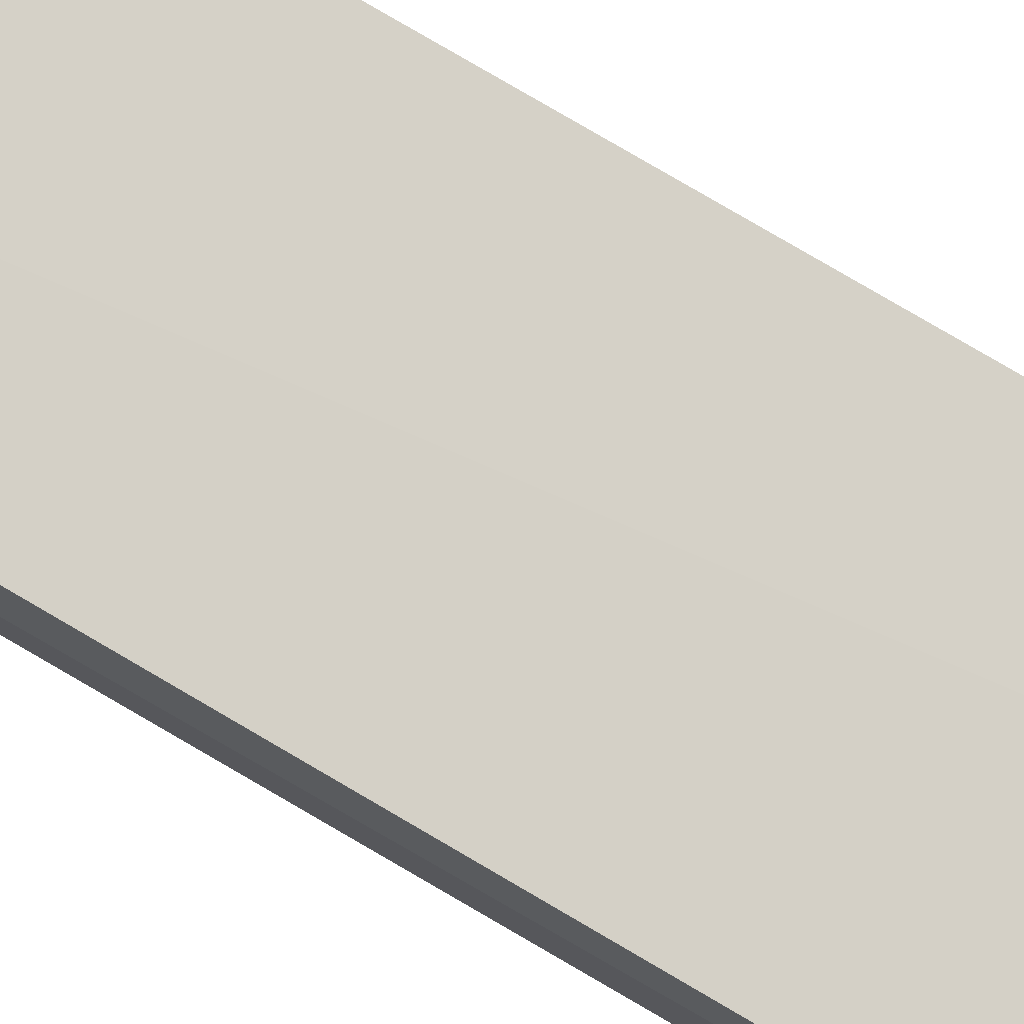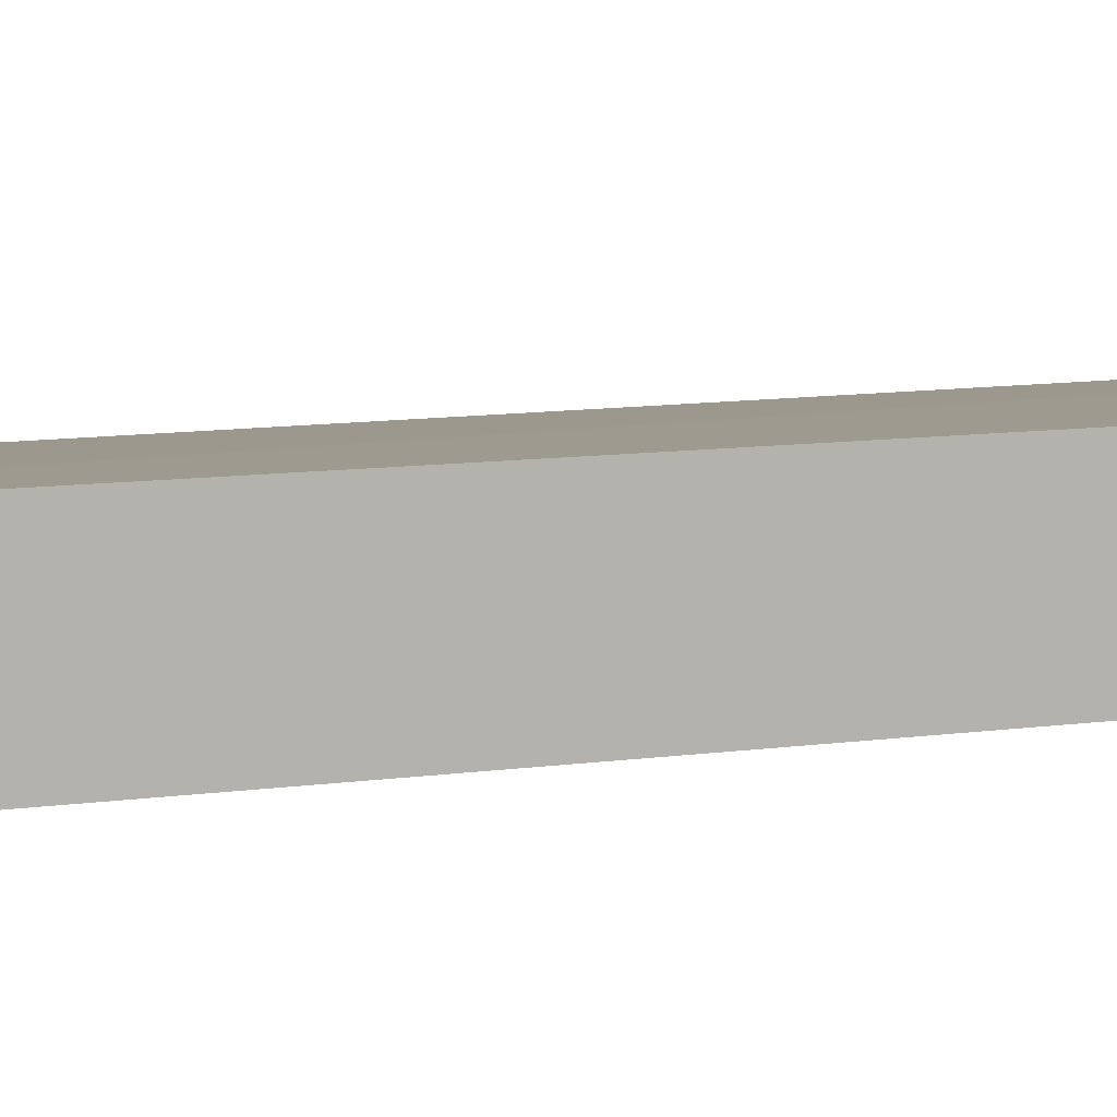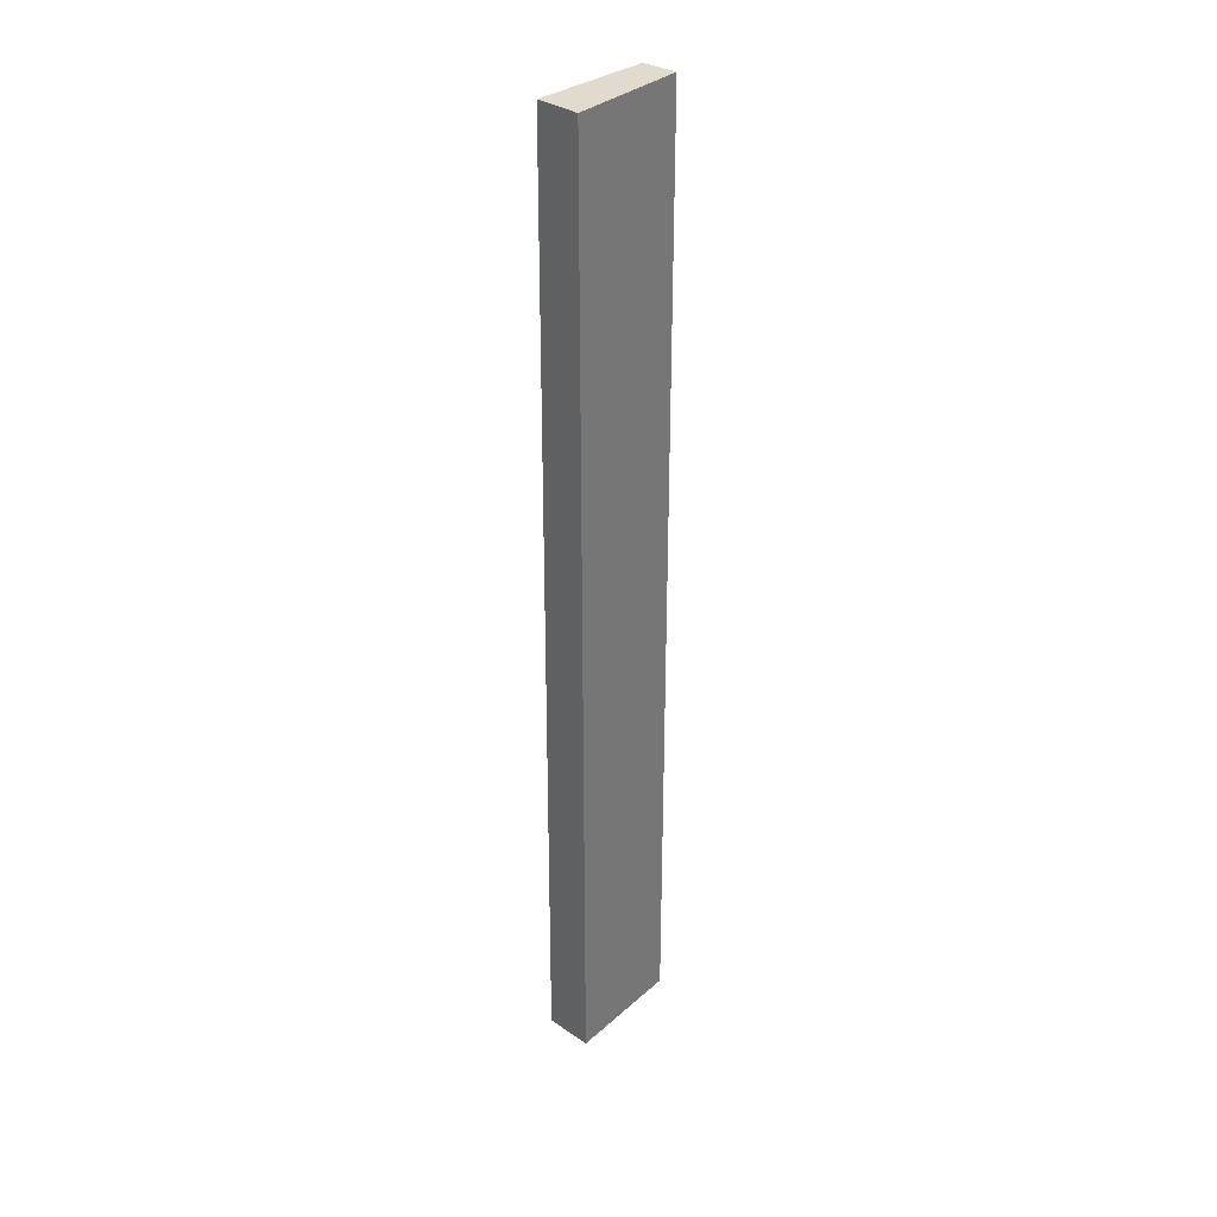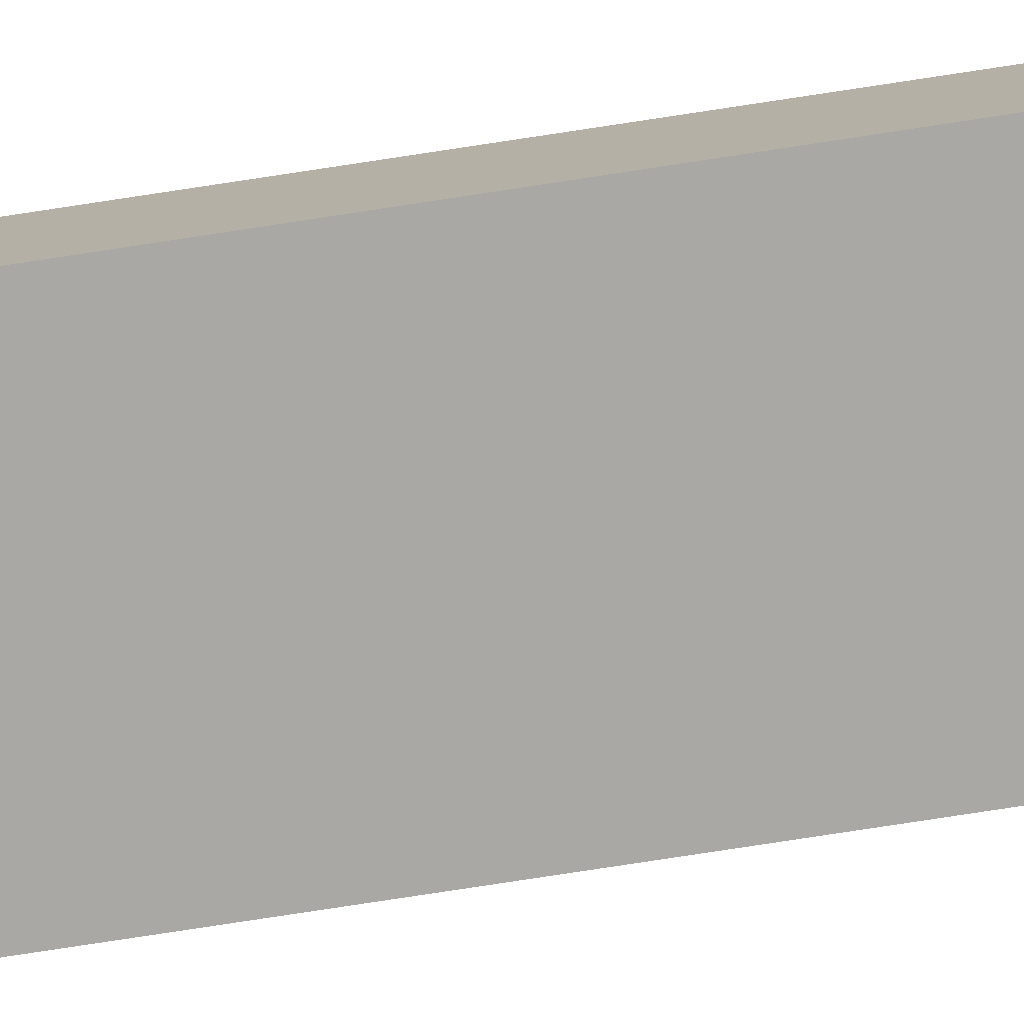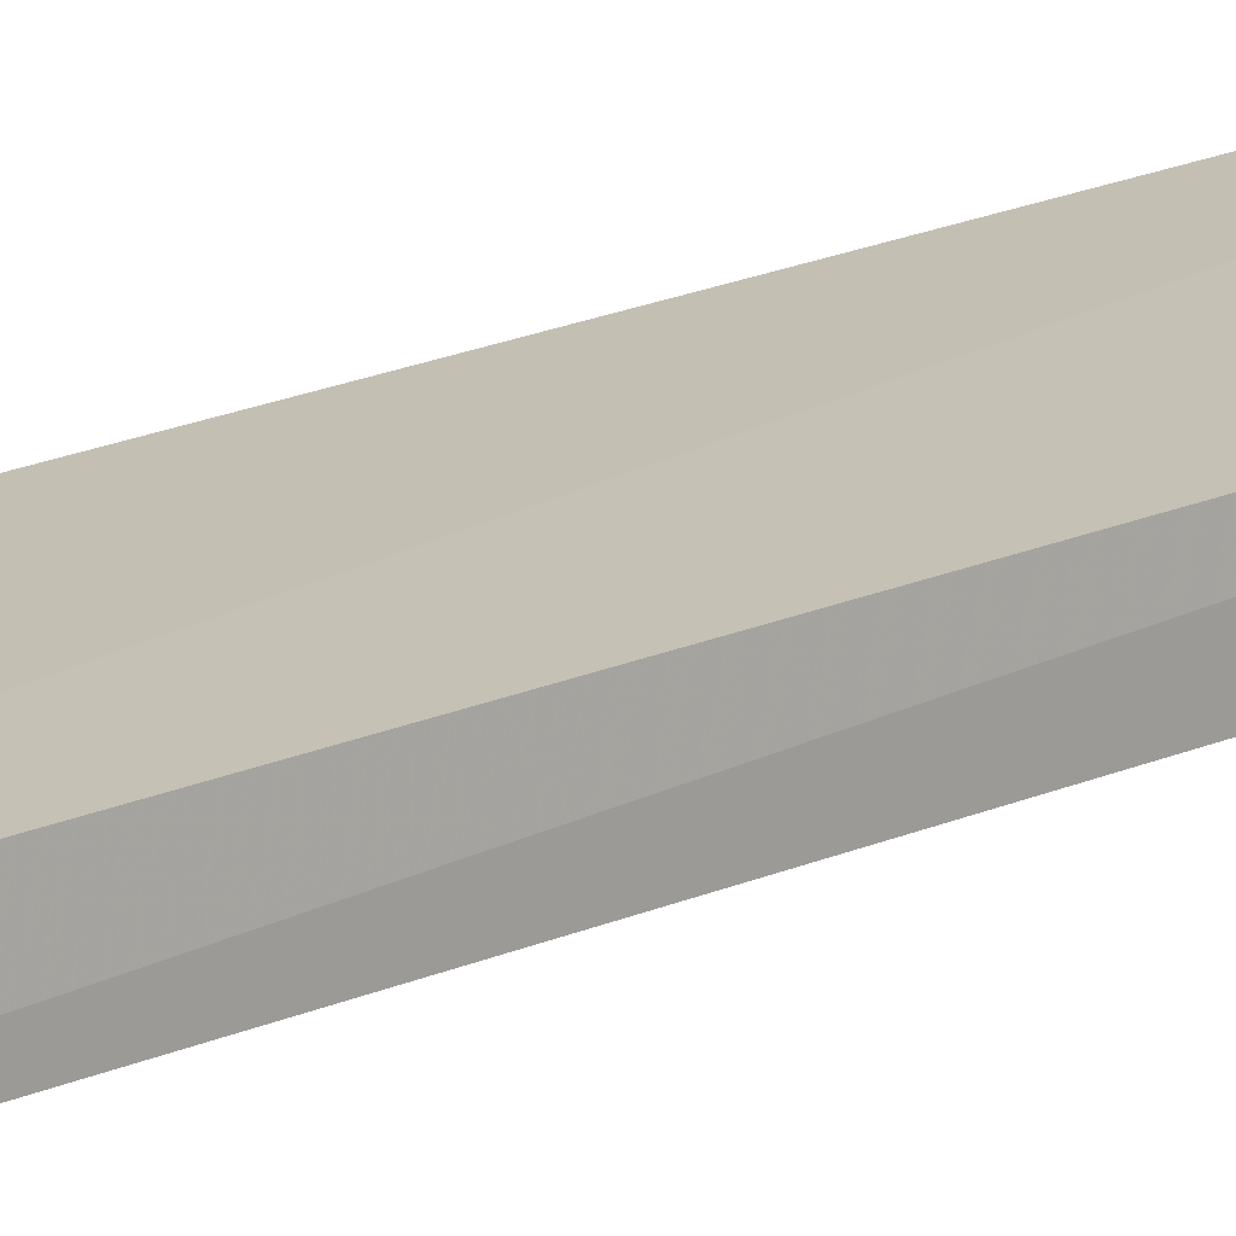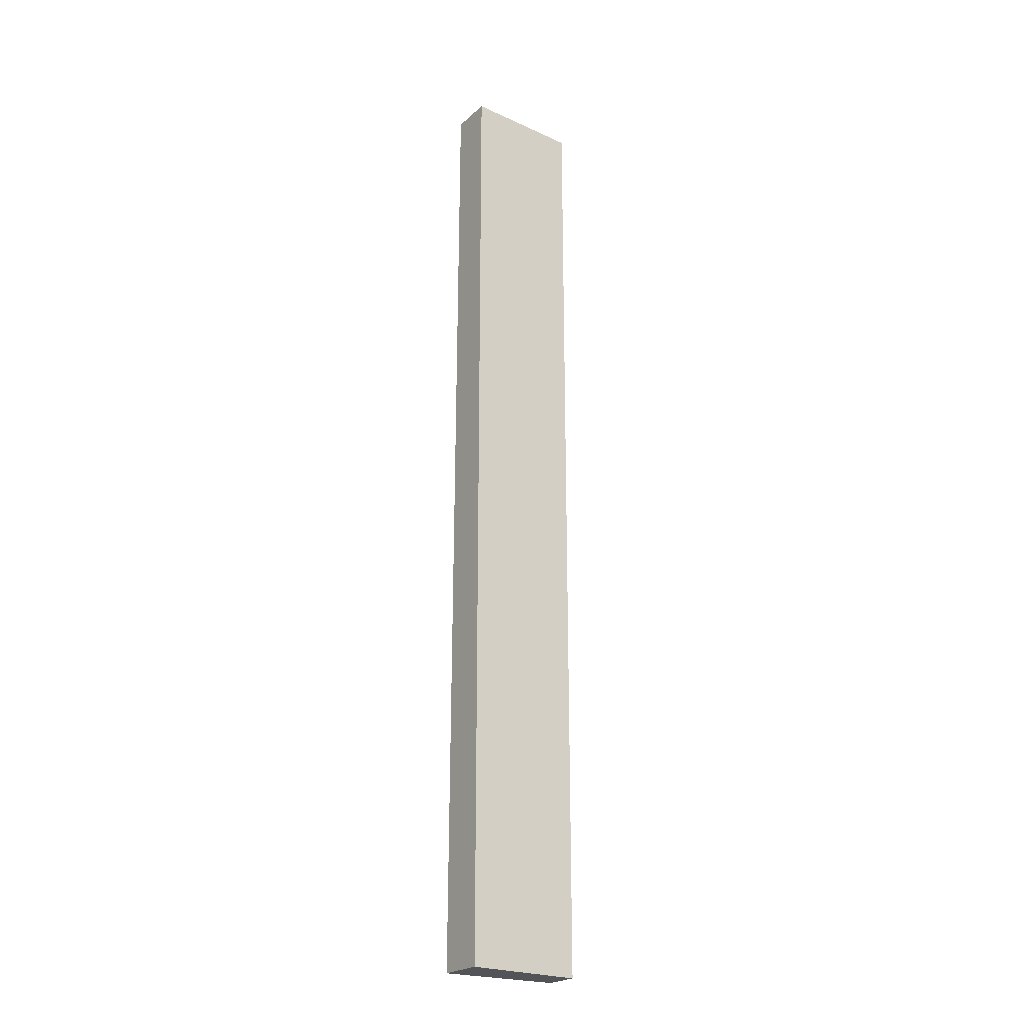
<metadata>
{"format":"obj","ext":"obj","renderer":"f3d","projection":"perspective","resolution":1024,"background":"white","views":[{"elev":77.2,"azim":120.5,"up":"+Y"},{"elev":5.4,"azim":-125.8,"up":"+Y"},{"elev":33.6,"azim":-47.0,"up":"+Z"},{"elev":-77.9,"azim":-81.3,"up":"+Y"},{"elev":16.4,"azim":45.7,"up":"+Y"},{"elev":-23.2,"azim":-34.7,"up":"+Z"}]}
</metadata>
<code>
v -0.00167 0.009584 0.2557
v -0.0001835 -0.009261 0.2557
v -0.0003863 0.01086 -0.2809
v -0.06571 0.01404 -0.2809
v -0.06571 -0.01259 0.2557
v -0.06571 0.01148 0.2557
v -0.06571 -0.01259 -0.2809
v -0.00027 -0.009251 -0.2809
f 1 2 3
f 1 3 4
f 6 1 4
f 6 4 5
f 6 5 2
f 6 2 1
f 7 2 5
f 7 5 4
f 7 4 3
f 8 7 3
f 8 3 2
f 8 2 7

</code>
